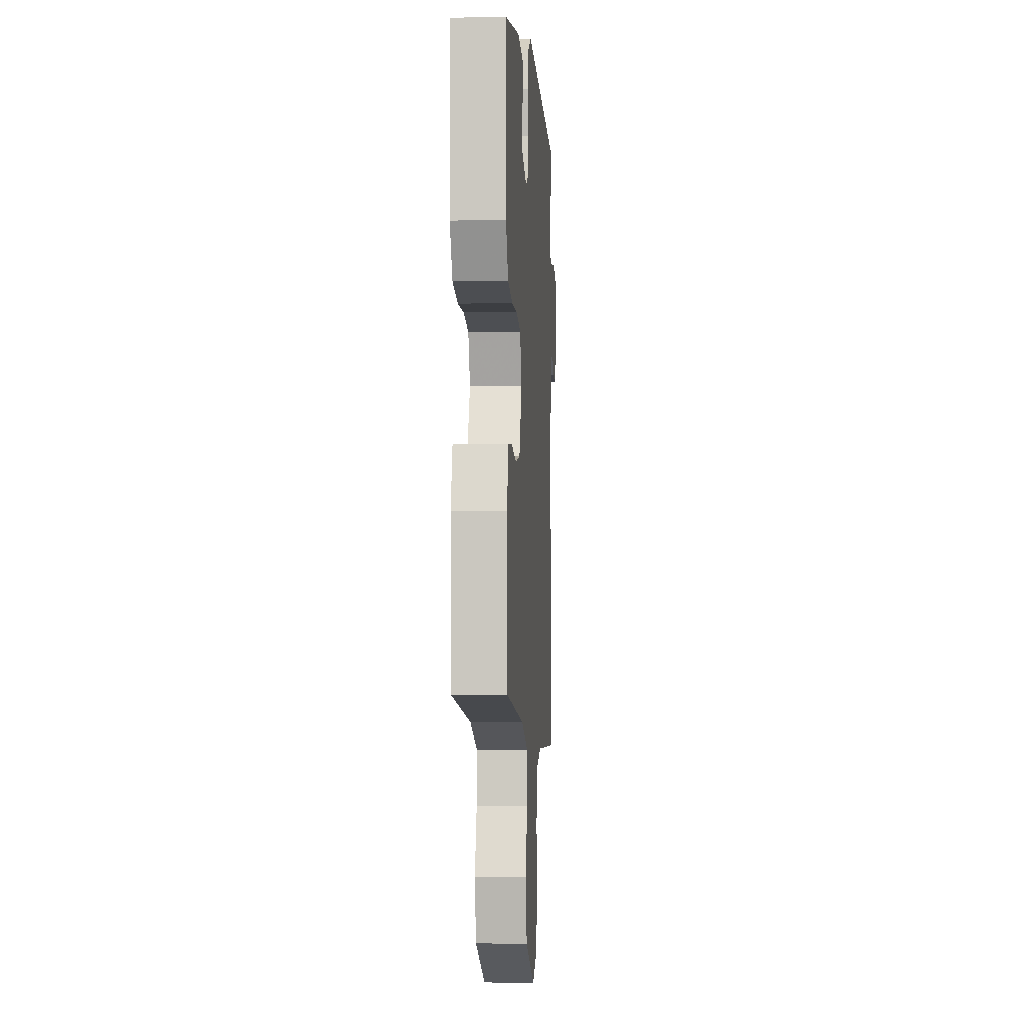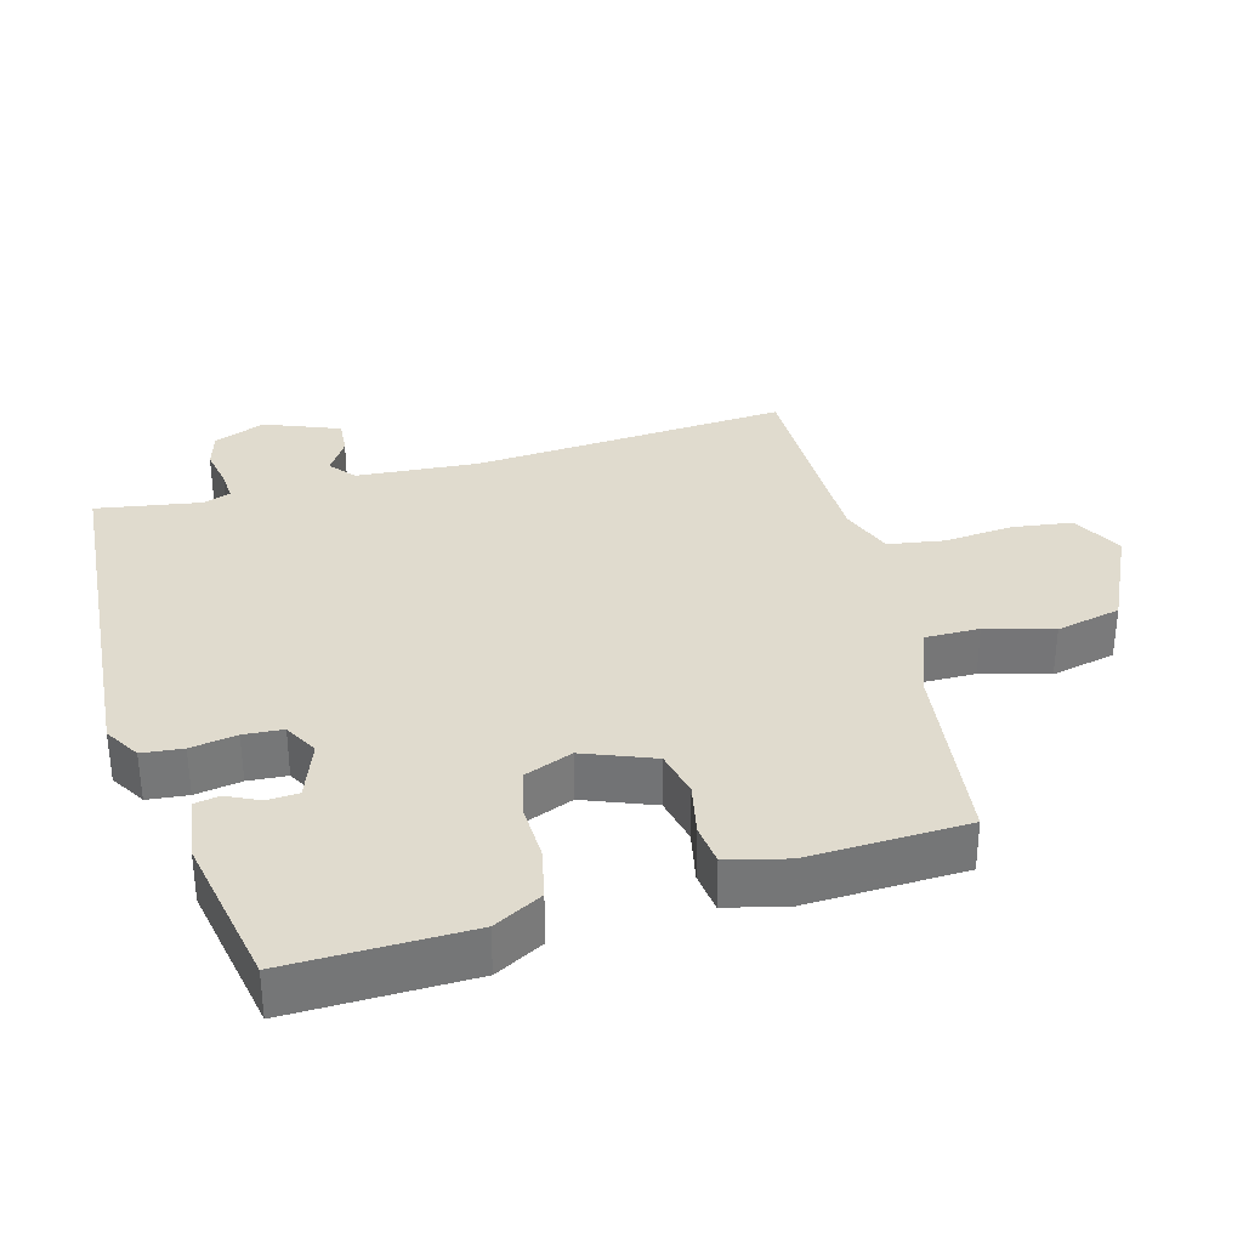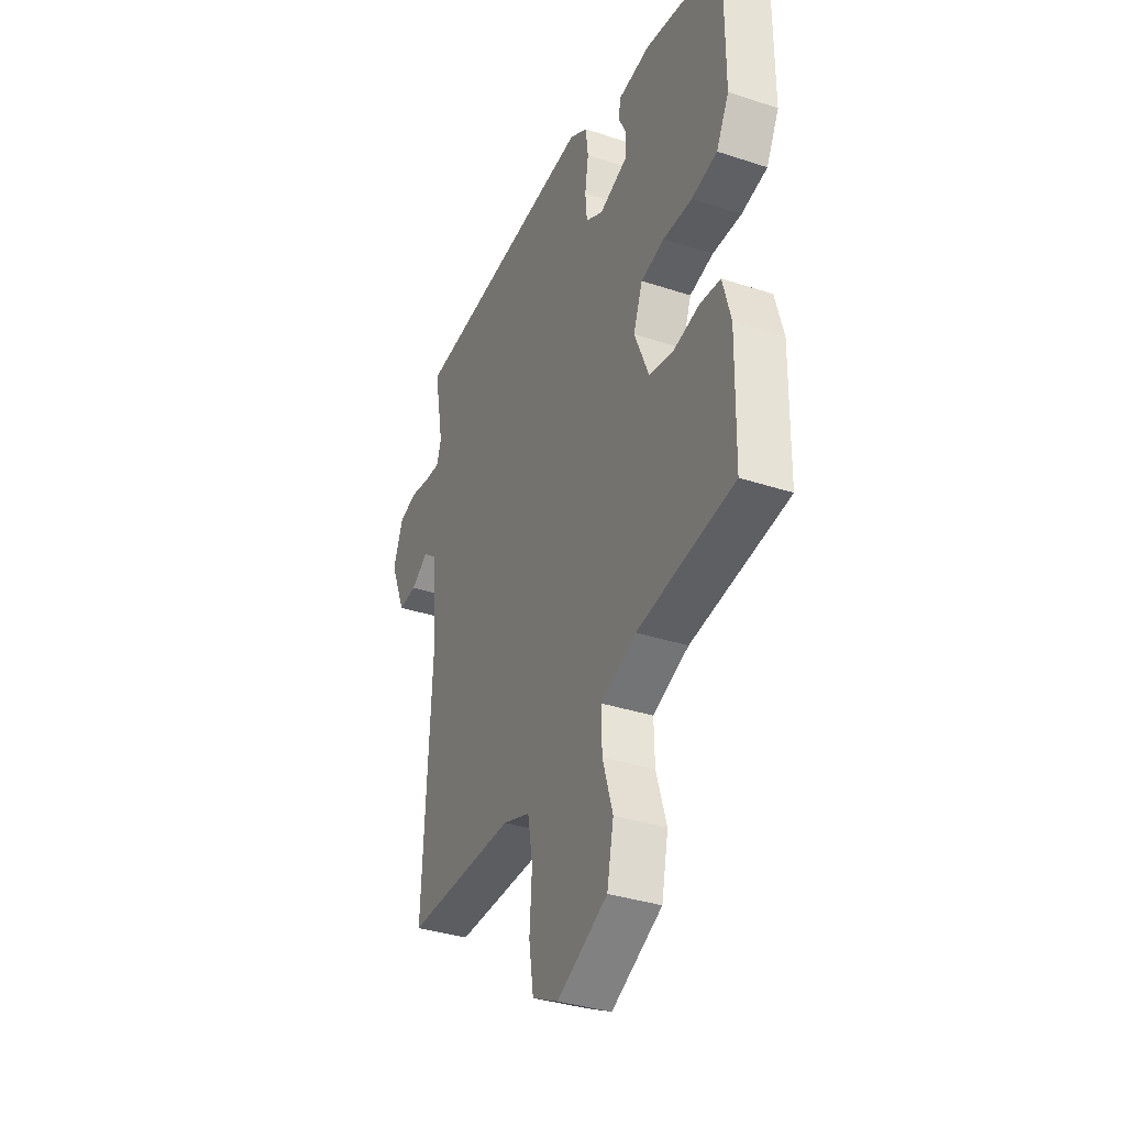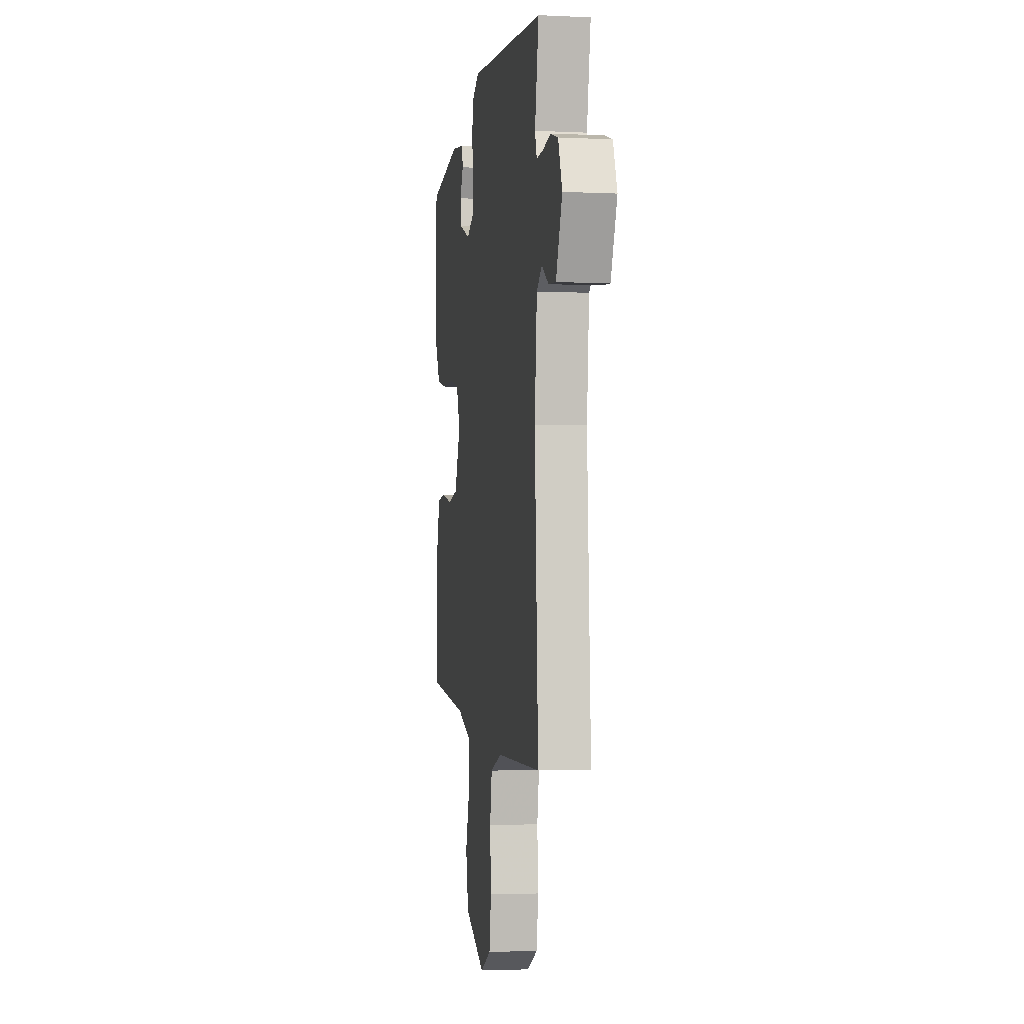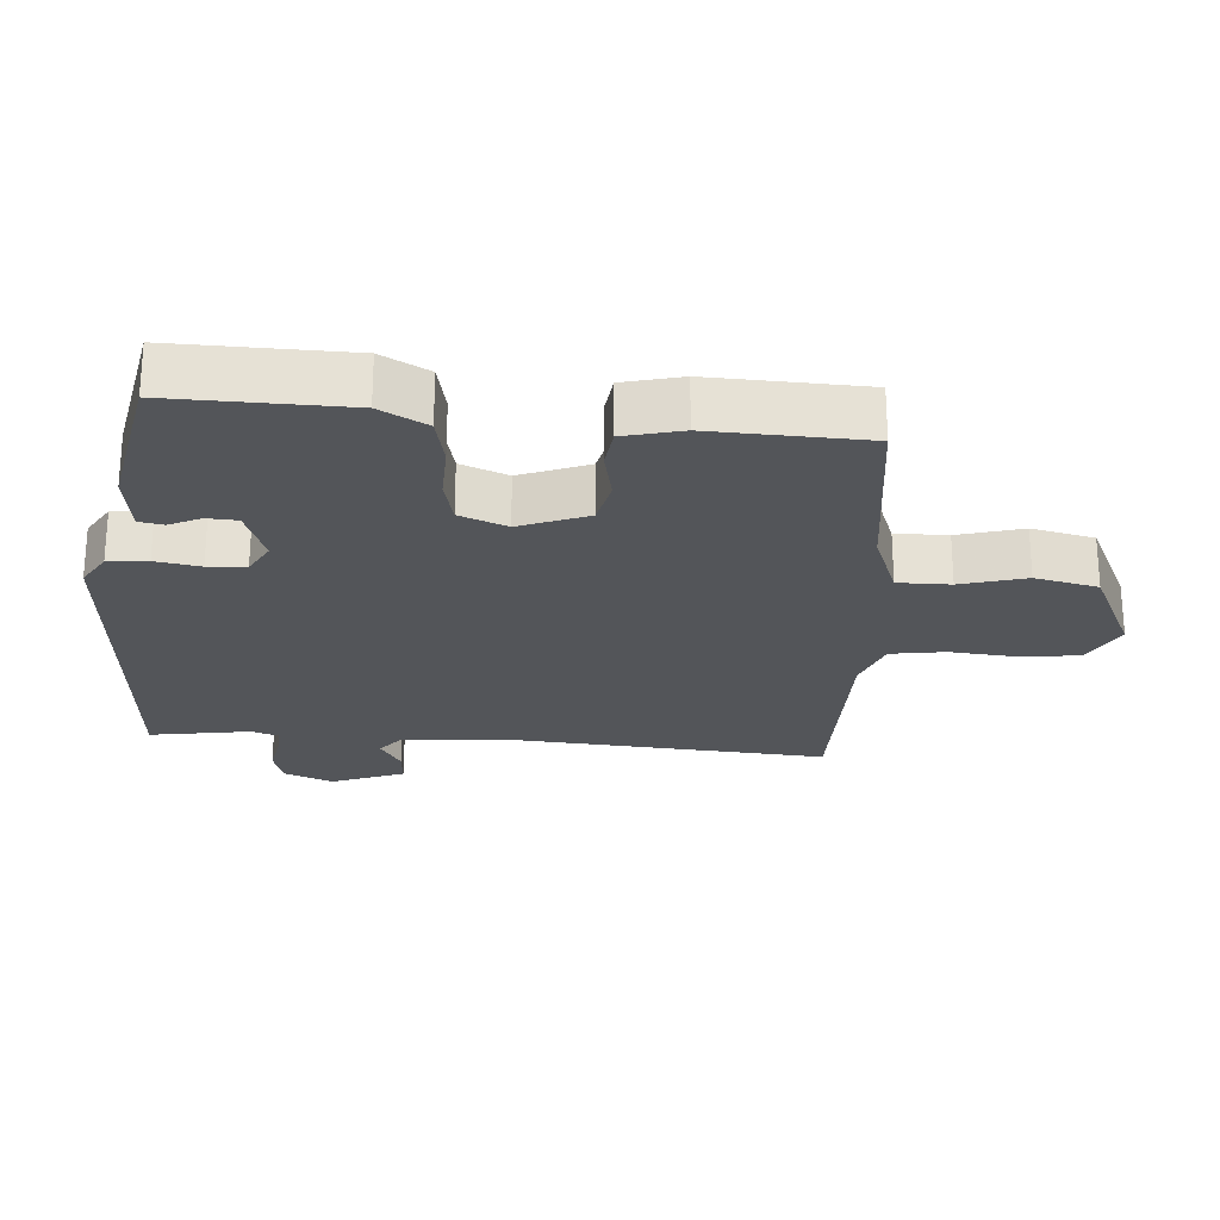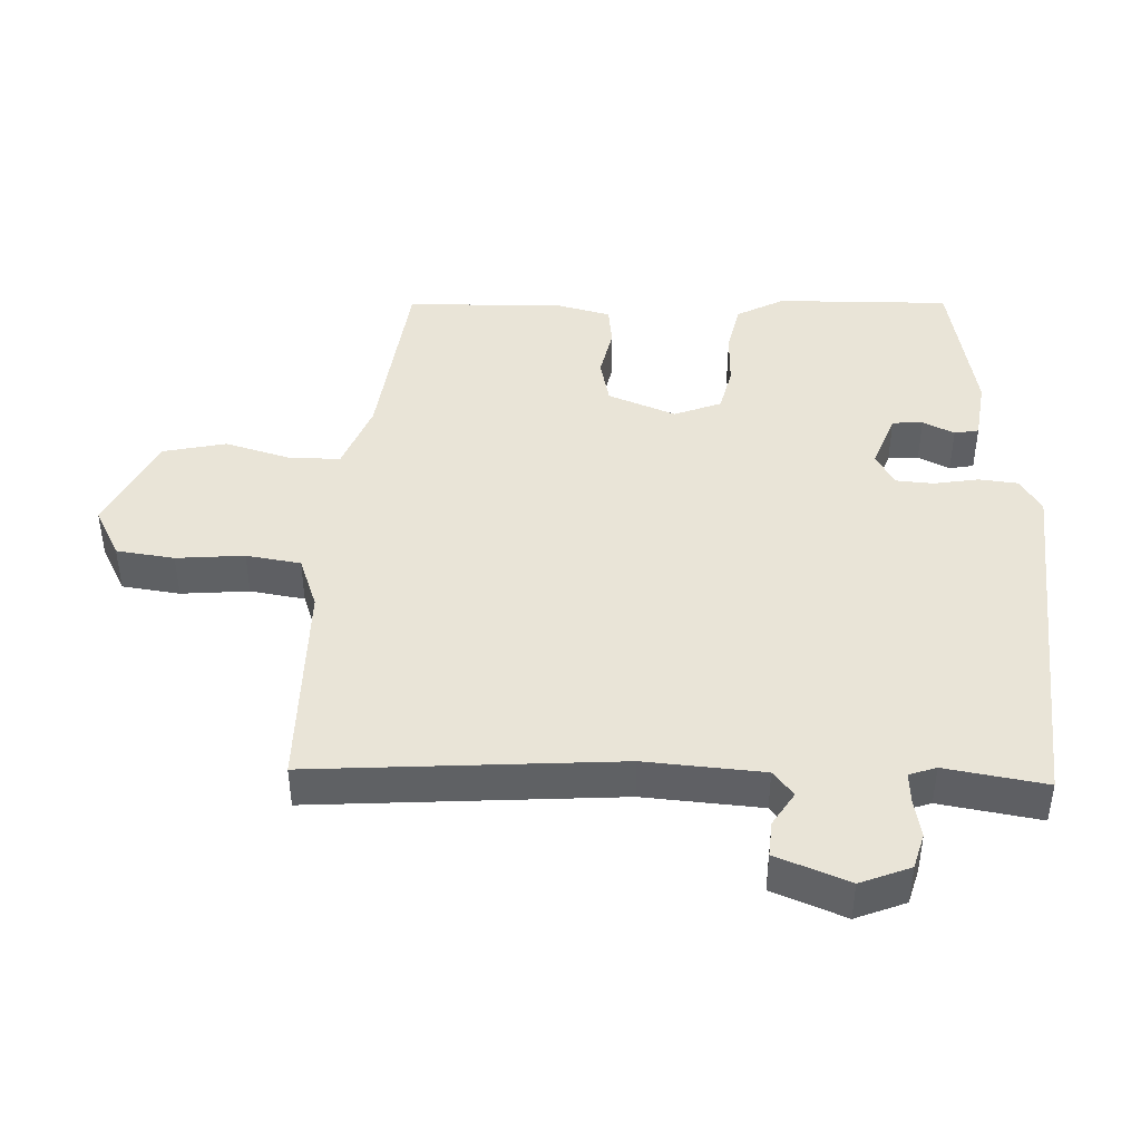
<metadata>
{"format":"obj","ext":"obj","renderer":"f3d","projection":"perspective","resolution":1024,"background":"white","views":[{"elev":-3.8,"azim":94.1,"up":"+Z"},{"elev":33.4,"azim":73.6,"up":"+Y"},{"elev":-35.3,"azim":66.4,"up":"+Z"},{"elev":-3.0,"azim":-99.4,"up":"+Z"},{"elev":-24.4,"azim":84.5,"up":"+Y"},{"elev":43.5,"azim":-88.8,"up":"+Y"}]}
</metadata>
<code>
v 0.47 0.07 -0.427
v 0.195 0.07 -0.467
v 0.094 0.07 -0.508
v 0.096 0.07 -0.585
v 0.125 0.07 -0.68
v 0.106 0.07 -0.773
v -0.037 0.07 -0.845
v -0.111 0.07 -0.808
v -0.124 0.07 -0.723
v -0.117 0.07 -0.623
v -0.131 0.07 -0.543
v -0.209 0.07 -0.516
v -0.52 0.07 -0.521
v -0.496 0.07 -0.069
v -0.512 0.07 0.105
v -0.549 0.07 0.134
v -0.598 0.07 0.102
v -0.65 0.07 0.097
v -0.694 0.07 0.203
v -0.666 0.07 0.277
v -0.614 0.07 0.293
v -0.556 0.07 0.283
v -0.512 0.07 0.281
v -0.499 0.07 0.321
v -0.526 0.07 0.469
v 0.01 0.07 0.518
v 0.061 0.07 0.488
v 0.068 0.07 0.43
v 0.058 0.07 0.364
v 0.063 0.07 0.308
v 0.112 0.07 0.282
v 0.194 0.07 0.314
v 0.196 0.07 0.359
v 0.173 0.07 0.405
v 0.179 0.07 0.441
v 0.27 0.07 0.455
v 0.492 0.07 0.416
v 0.492 0.07 0.16
v 0.456 0.07 0.09
v 0.383 0.07 0.073
v 0.301 0.07 0.074
v 0.234 0.07 0.057
v 0.208 0.07 -0.013
v 0.249 0.07 -0.112
v 0.317 0.07 -0.126
v 0.392 0.07 -0.109
v 0.451 0.07 -0.115
v 0.474 0.07 -0.2
v 0.47 0 -0.427
v 0.195 0 -0.467
v 0.094 0 -0.508
v 0.096 0 -0.585
v 0.125 0 -0.68
v 0.106 0 -0.773
v -0.037 0 -0.845
v -0.111 0 -0.808
v -0.124 0 -0.723
v -0.117 0 -0.623
v -0.131 0 -0.543
v -0.209 0 -0.516
v -0.52 0 -0.521
v -0.496 0 -0.069
v -0.512 0 0.105
v -0.549 0 0.134
v -0.598 0 0.102
v -0.65 0 0.097
v -0.694 0 0.203
v -0.666 0 0.277
v -0.614 0 0.293
v -0.556 0 0.283
v -0.512 0 0.281
v -0.499 0 0.321
v -0.526 0 0.469
v 0.01 0 0.518
v 0.061 0 0.488
v 0.068 0 0.43
v 0.058 0 0.364
v 0.063 0 0.308
v 0.112 0 0.282
v 0.194 0 0.314
v 0.196 0 0.359
v 0.173 0 0.405
v 0.179 0 0.441
v 0.27 0 0.455
v 0.492 0 0.416
v 0.492 0 0.16
v 0.456 0 0.09
v 0.383 0 0.073
v 0.301 0 0.074
v 0.234 0 0.057
v 0.208 0 -0.013
v 0.249 0 -0.112
v 0.317 0 -0.126
v 0.392 0 -0.109
v 0.451 0 -0.115
v 0.474 0 -0.2
f 45 46 47 48
f 44 45 48 1
f 38 39 40 41
f 38 41 42
f 37 38 42
f 36 37 42
f 33 34 35 36
f 32 33 36 42
f 31 32 42 43
f 26 27 28 29
f 24 25 26 29
f 23 24 29 30
f 19 20 21 22
f 19 22 23
f 16 17 18 19
f 16 19 23 30
f 12 13 14
f 11 12 14 15
f 7 8 9 10
f 7 10 11
f 4 5 6 7
f 3 4 7 11
f 2 3 11 15
f 44 1 2 15
f 16 30 31 43
f 15 16 43 44
f 96 95 94 93
f 49 96 93 92
f 89 88 87 86
f 90 89 86
f 90 86 85
f 90 85 84
f 84 83 82 81
f 90 84 81 80
f 91 90 80 79
f 77 76 75 74
f 77 74 73 72
f 78 77 72 71
f 70 69 68 67
f 71 70 67
f 67 66 65 64
f 78 71 67 64
f 62 61 60
f 63 62 60 59
f 58 57 56 55
f 59 58 55
f 55 54 53 52
f 59 55 52 51
f 63 59 51 50
f 63 50 49 92
f 91 79 78 64
f 92 91 64 63
f 1 49 50 2
f 2 50 51 3
f 3 51 52 4
f 4 52 53 5
f 5 53 54 6
f 6 54 55 7
f 7 55 56 8
f 8 56 57 9
f 9 57 58 10
f 10 58 59 11
f 11 59 60 12
f 12 60 61 13
f 13 61 62 14
f 14 62 63 15
f 15 63 64 16
f 16 64 65 17
f 17 65 66 18
f 18 66 67 19
f 19 67 68 20
f 20 68 69 21
f 21 69 70 22
f 22 70 71 23
f 23 71 72 24
f 24 72 73 25
f 25 73 74 26
f 26 74 75 27
f 27 75 76 28
f 28 76 77 29
f 29 77 78 30
f 30 78 79 31
f 31 79 80 32
f 32 80 81 33
f 33 81 82 34
f 34 82 83 35
f 35 83 84 36
f 36 84 85 37
f 37 85 86 38
f 38 86 87 39
f 39 87 88 40
f 40 88 89 41
f 41 89 90 42
f 42 90 91 43
f 43 91 92 44
f 44 92 93 45
f 45 93 94 46
f 46 94 95 47
f 47 95 96 48
f 48 96 49 1

</code>
